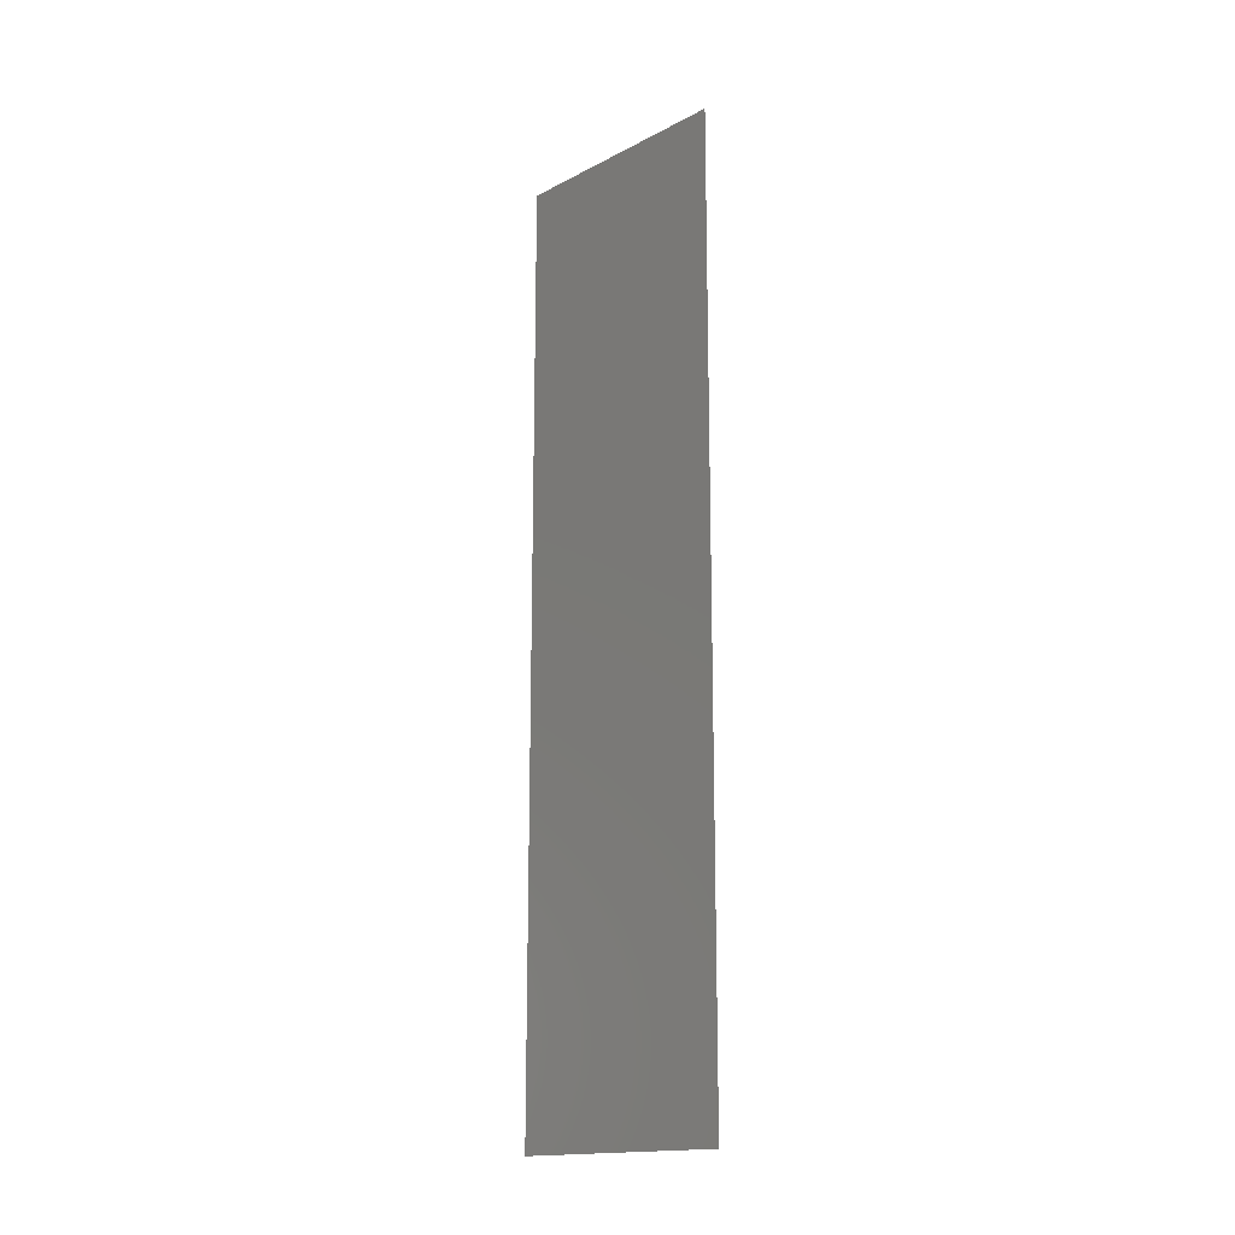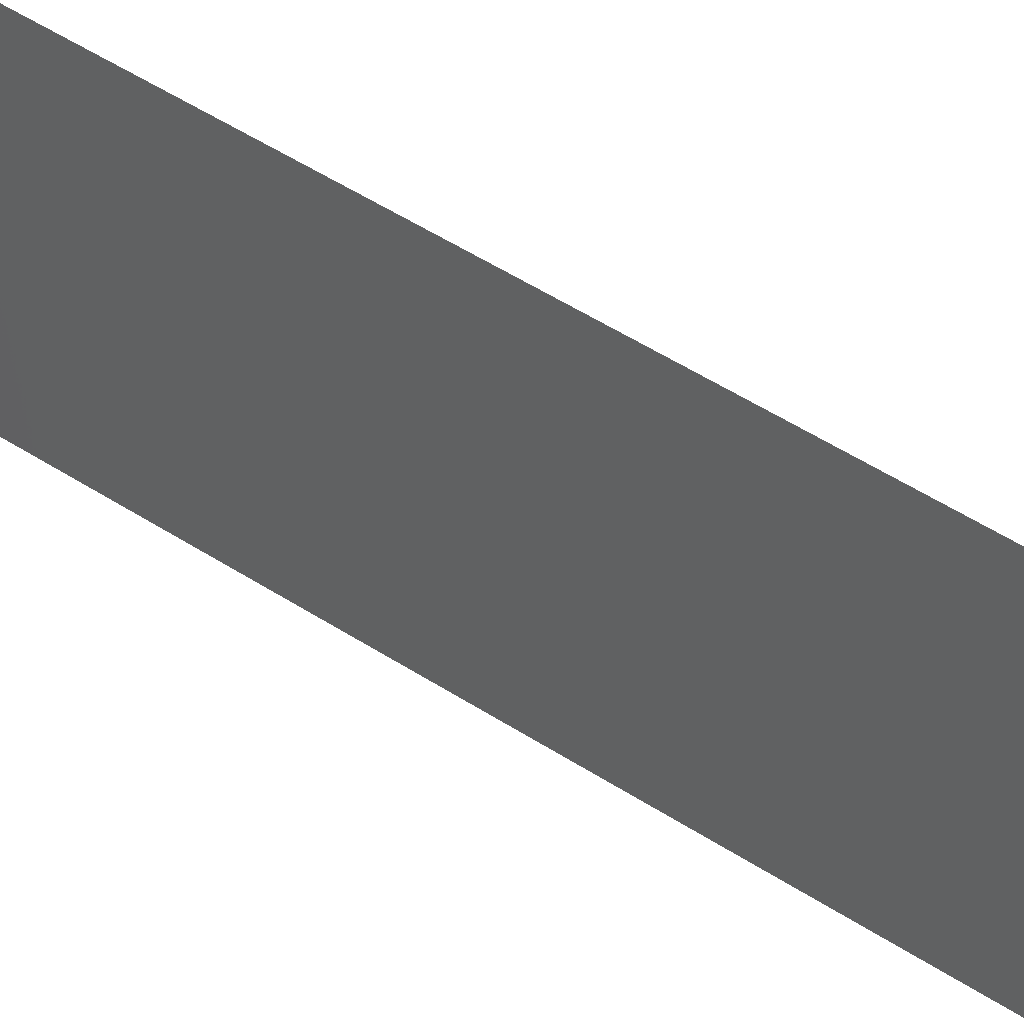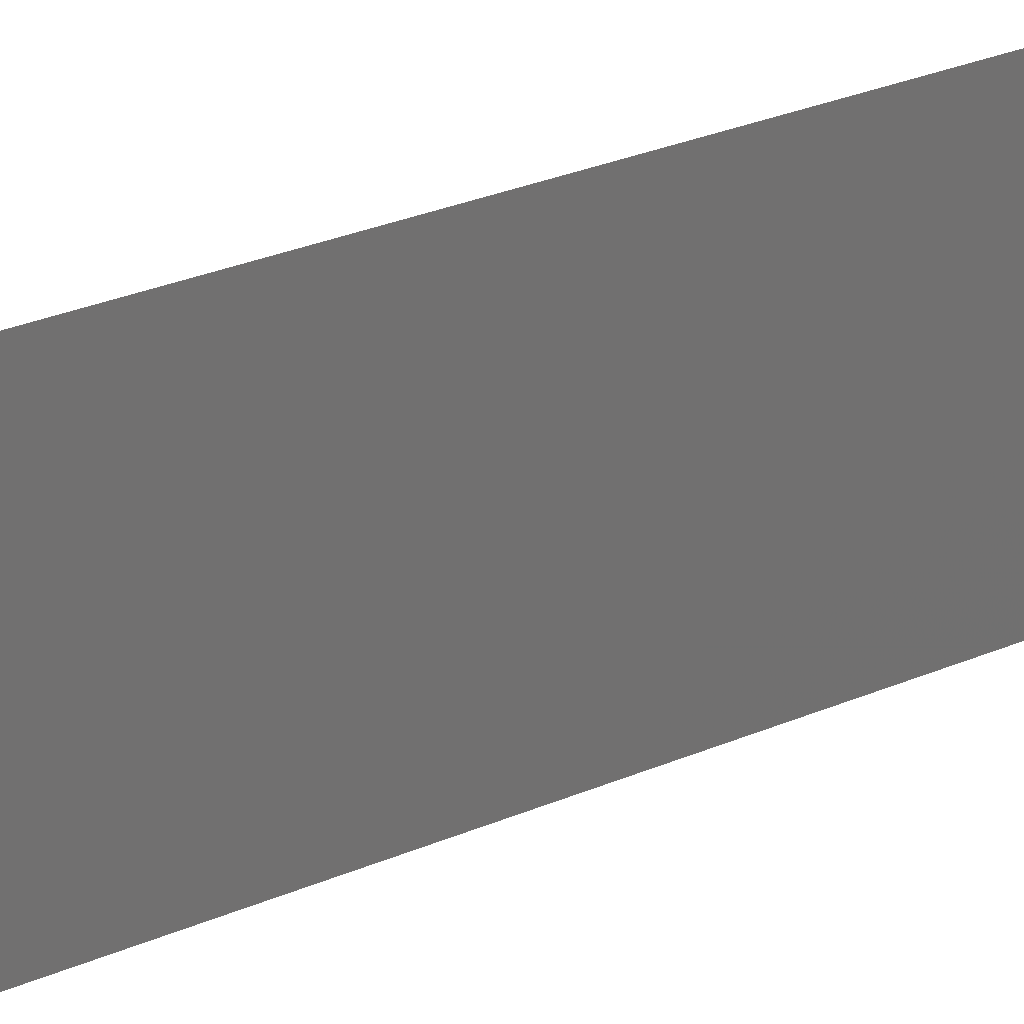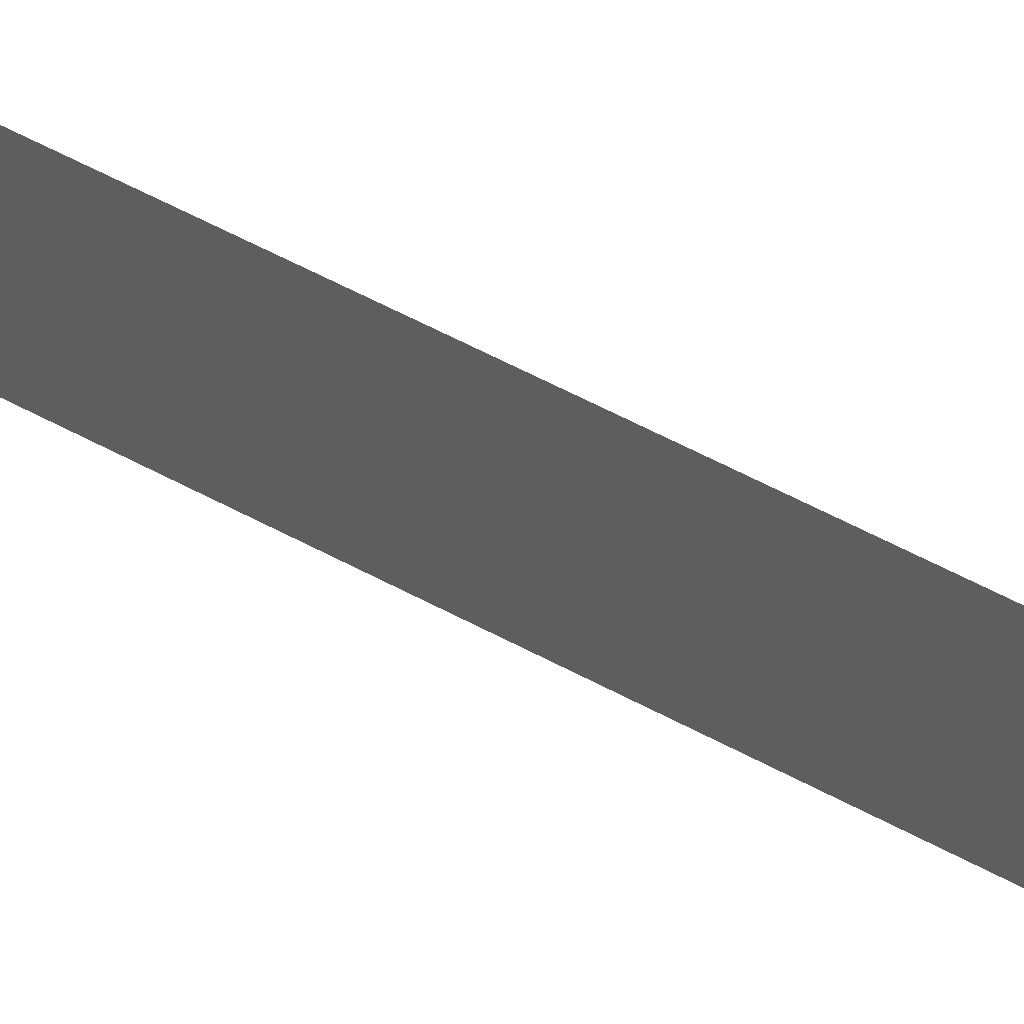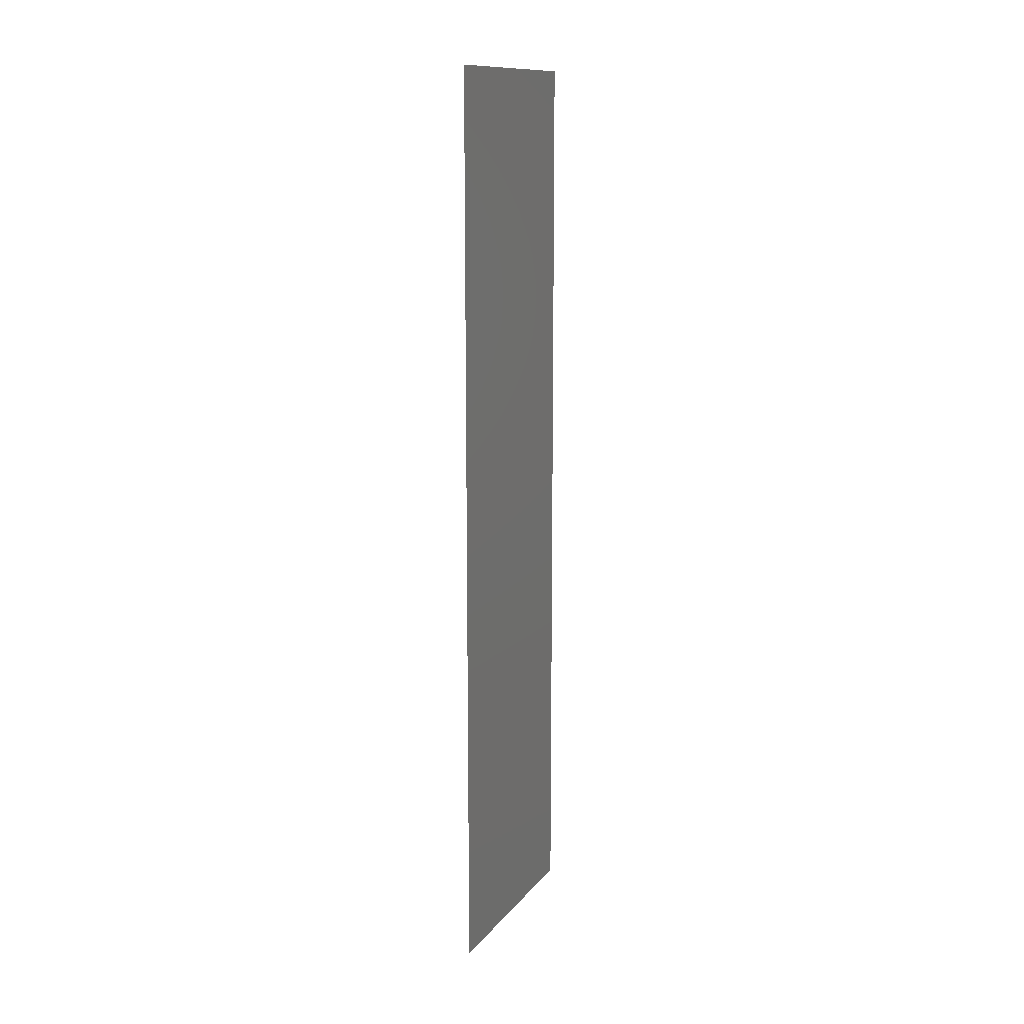
<metadata>
{"format":"stl","ext":"stl","renderer":"f3d","projection":"perspective","resolution":1024,"background":"white","views":[{"elev":-16.6,"azim":-43.9,"up":"+Y"},{"elev":50.2,"azim":125.6,"up":"+Z"},{"elev":27.3,"azim":-124.1,"up":"+Z"},{"elev":66.9,"azim":117.3,"up":"+Z"},{"elev":12.7,"azim":-156.6,"up":"+Y"}]}
</metadata>
<code>
# stl→obj: 4 verts, 2 faces
v 8.235 3 1.25
v 8.235 2.96 1.25
v 8.235 3 1.26
v 8.235 2.96 1.26
f 1 2 3
f 3 2 4

</code>
